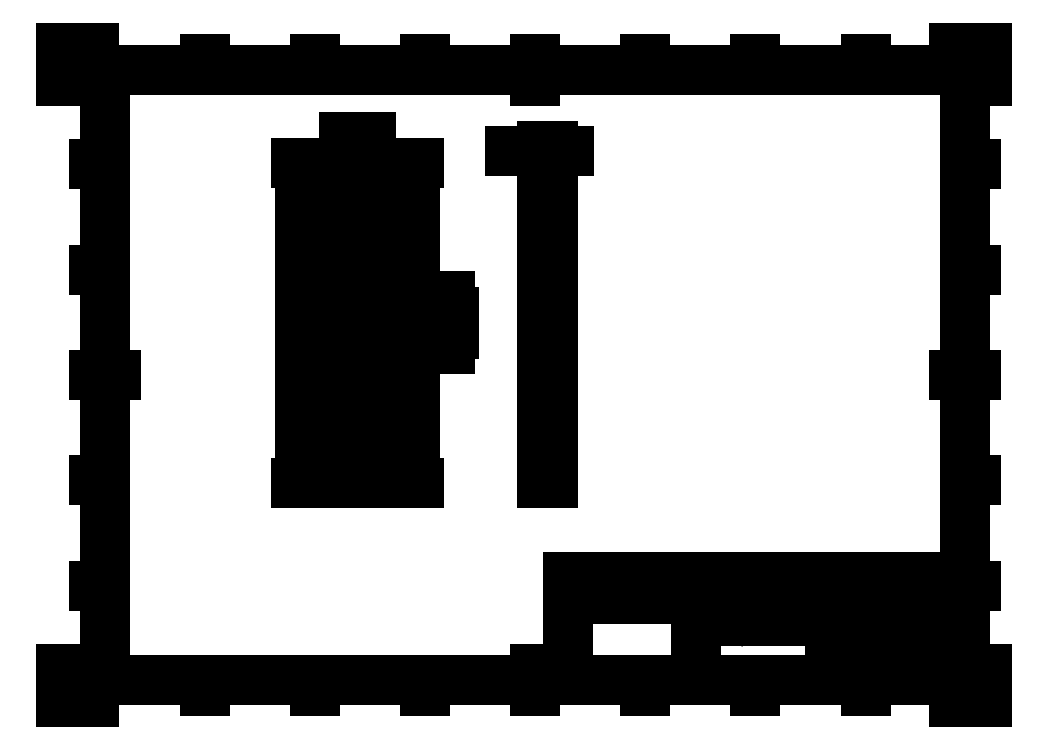
<metadata>
{"format":"dxf","ext":"dxf","renderer":"ezdxf+matplotlib","layout":"modelspace","background":"white","min_lineweight":24,"dpi":150}
</metadata>
<code>
0
SECTION
2
ENTITIES
0
INSERT
8
Border
2
ISO_A3_SHEET
10
0
20
0
30
0
0
INSERT
8
TitleBlock
66
     1
2
ISO_TITLEBLOCK
10
410
20
10
30
0
0
ATTRIB
8
TitleBlock
10
360
20
11.5
30
0
40
3.5
1

7
FusionTitle
280
     0
2
DATE_OF_ISSUE
70
     0
280
     1
0
ATTRIB
8
TitleBlock
10
354
20
13.1
30
0
40
3.5
1

7
FusionTitle
72
     4
11
354
21
13.1
31
0
280
     0
2
REV
70
     0
280
     1
0
ATTRIB
8
TitleBlock
10
289
20
11.5
30
0
40
5
1

7
FusionTitle
280
     0
2
TITLE_3
70
     0
280
     1
0
ATTRIB
8
TitleBlock
10
350
20
38.5
30
0
40
3.5
1

7
FusionTitle
280
     0
2
DOCUMENT_STATUS
70
     0
280
     1
0
ATTRIB
8
TitleBlock
10
289
20
38.5
30
0
40
3.5
1

7
FusionTitle
280
     0
2
DOCUMENT_TYPE
70
     0
280
     1
0
ATTRIB
8
TitleBlock
10
409
20
48.5
30
0
40
3.5
1

7
FusionTitle
72
     2
11
409
21
48.5
31
0
280
     0
2
APPROVED_DATE
70
     0
280
     1
0
ATTRIB
8
TitleBlock
10
323.5
20
48.5
30
0
40
3.5
1
02/11/2020
7
FusionTitle
72
     2
11
348
21
48.5
31
0
280
     0
2
CREATED_DATE
70
     0
280
     1
0
ATTRIB
8
TitleBlock
10
396.4
20
11.35
30
0
40
3.5
1
25/39
7
FusionTitle
72
     4
11
402.5
21
13.1
31
0
280
     0
2
SHEET
70
     0
280
     1
0
ATTRIB
8
TitleBlock
10
289
20
19
30
0
40
5
1

7
FusionTitle
280
     0
2
TITLE_2
70
     0
280
     1
0
ATTRIB
8
TitleBlock
10
379.5
20
26.6
30
0
40
5
1

7
FusionTitle
72
     4
11
379.5
21
26.6
31
0
280
     0
2
DRAWING_NUMBER
70
     0
280
     1
0
ATTRIB
8
TitleBlock
10
289
20
26.5
30
0
40
5
1
Microscope-incubation-chamber
41
0.5859
7
FusionTitle
280
     0
2
TITLE_1
70
     0
280
     1
0
ATTRIB
8
TitleBlock
10
350
20
48.5
30
0
40
3.5
1

7
FusionTitle
280
     0
2
APPROVED_BY
70
     0
280
     1
0
ATTRIB
8
TitleBlock
10
289
20
48.5
30
0
40
3.5
1
Josh Edwards
7
FusionTitle
280
     0
2
CREATED_BY
70
     0
280
     1
0
ATTRIB
8
TitleBlock
10
255
20
48.5
30
0
40
3.5
1

7
FusionTitle
280
     0
2
TECHNICAL_REFERENCE
70
     0
280
     1
0
ATTRIB
8
TitleBlock
10
231
20
48.5
30
0
40
3.5
1

7
FusionTitle
280
     0
2
DEPT
70
     0
280
     1
0
SEQEND
8
TitleBlock
0
DIMENSION
8
Dimensions
280
     0
2
*D14
10
128.1
20
254.5
30
0
11
134.3
21
257.8
31
0
70
    33
71
     5
42
25
73
     0
74
     0
75
     0
3
ISO-25
13
140.6
23
244.6
33
0
14
128.1
24
244.6
34
0
0
DIMENSION
8
Dimensions
280
     0
2
*D15
10
108.3
20
99.64
30
0
11
105
21
172.1
31
0
70
    33
71
     5
42
290
73
     0
74
     0
75
     0
3
ISO-25
13
128.1
23
244.6
33
0
14
128.1
24
99.64
34
0
0
DIMENSION
8
Dimensions
280
     0
2
*D16
10
160.4
20
244.6
30
0
11
157.1
21
210.9
31
0
70
    33
71
     5
42
135
73
     0
74
     0
75
     0
3
ISO-25
13
140.6
23
177.1
33
0
14
140.6
24
244.6
34
0
0
DIMENSION
8
Dimensions
280
     0
2
*D17
10
176.2
20
177.1
30
0
11
172.9
21
172.1
31
0
70
    33
71
     5
42
20
73
     0
74
     0
75
     0
3
ISO-25
13
136.6
23
167.1
33
0
14
136.6
24
177.1
34
0
0
DIMENSION
8
Dimensions
280
     0
2
*D18
10
160.4
20
167.1
30
0
11
157.1
21
133.4
31
0
70
    33
71
     5
42
135
73
     0
74
     0
75
     0
3
ISO-25
13
140.6
23
99.64
33
0
14
140.6
24
167.1
34
0
0
DIMENSION
8
Dimensions
280
     0
2
*D19
10
140.6
20
171.1
30
0
11
150.2
21
174.4
31
0
70
    33
71
     5
42
8
73
     0
74
     0
75
     0
3
ISO-25
13
136.6
23
177.1
33
0
14
140.6
24
177.1
34
0
0
DIMENSION
8
Dimensions
280
     0
2
*D20
10
131.8
20
223.3
30
0
11
132.5
21
207.4
31
0
70
   163
71
     5
42
4.5
73
     0
74
     0
75
     0
3
ISO-25
15
131.9
25
221
35
0
40
0
0
DIMENSION
8
Dimensions
280
     0
2
*D21
10
136.2
20
180.4
30
0
11
148.6
21
191
31
0
70
   163
71
     5
42
3.3
73
     0
74
     0
75
     0
3
ISO-25
15
137.5
25
181.4
35
0
40
0
0
DIMENSION
8
Dimensions
280
     0
2
*D22
10
218.2
20
250.2
30
0
11
207.4
21
253.5
31
0
70
    33
71
     5
42
10
73
     0
74
     0
75
     0
3
ISO-25
13
223.2
23
244.6
33
0
14
218.2
24
244.6
34
0
0
CIRCLE
8
Visible
10
-131.8
20
222.1
30
-2.5
40
1.125
210
-2e-16
220
0
230
-1
0
CIRCLE
8
Visible
10
-131.8
20
172.1
30
-2.5
40
1.125
210
-2e-16
220
0
230
-1
0
CIRCLE
8
Visible
10
-131.8
20
122.1
30
-2.5
40
1.125
210
-2e-16
220
0
230
-1
0
CIRCLE
8
Visible
10
-136.8
20
163.4
30
-2.5
40
0.825
210
-2e-16
220
0
230
-1
0
CIRCLE
8
Visible
10
-136.8
20
180.9
30
-2.5
40
0.825
210
-2e-16
220
0
230
-1
0
LINE
8
Visible
10
128.1
20
99.64
30
2.5
11
140.6
21
99.64
31
2.5
210
0
220
1
230
0
0
LINE
8
Visible
10
140.6
20
99.64
30
2.5
11
140.6
21
167.1
31
2.5
210
0
220
1
230
0
0
LINE
8
Visible
10
140.6
20
167.1
30
2.5
11
136.6
21
167.1
31
2.5
210
0
220
1
230
0
0
LINE
8
Visible
10
136.6
20
167.1
30
2.5
11
136.6
21
177.1
31
2.5
210
0
220
1
230
0
0
LINE
8
Visible
10
136.6
20
177.1
30
2.5
11
140.6
21
177.1
31
2.5
210
0
220
1
230
0
0
LINE
8
Visible
10
140.6
20
177.1
30
2.5
11
140.6
21
244.6
31
2.5
210
0
220
1
230
0
0
LINE
8
Visible
10
140.6
20
244.6
30
2.5
11
128.1
21
244.6
31
2.5
210
0
220
1
230
0
0
LINE
8
Visible
10
128.1
20
244.6
30
2.5
11
128.1
21
99.64
31
2.5
210
0
220
1
230
0
0
LINE
8
Visible
10
223.2
20
99.64
30
6.25
11
218.2
21
99.64
31
6.25
210
0
220
1
230
0
0
LINE
8
Visible
10
223.2
20
244.6
30
6.25
11
218.2
21
244.6
31
6.25
210
0
220
1
230
0
0
LINE
8
Visible
10
223.2
20
244.6
30
6.25
11
223.2
21
99.64
31
6.25
210
0
220
1
230
0
0
LINE
8
Visible
10
218.2
20
99.64
30
6.25
11
218.2
21
244.6
31
6.25
210
0
220
1
230
0
0
ENDSEC
0
EOF

</code>
